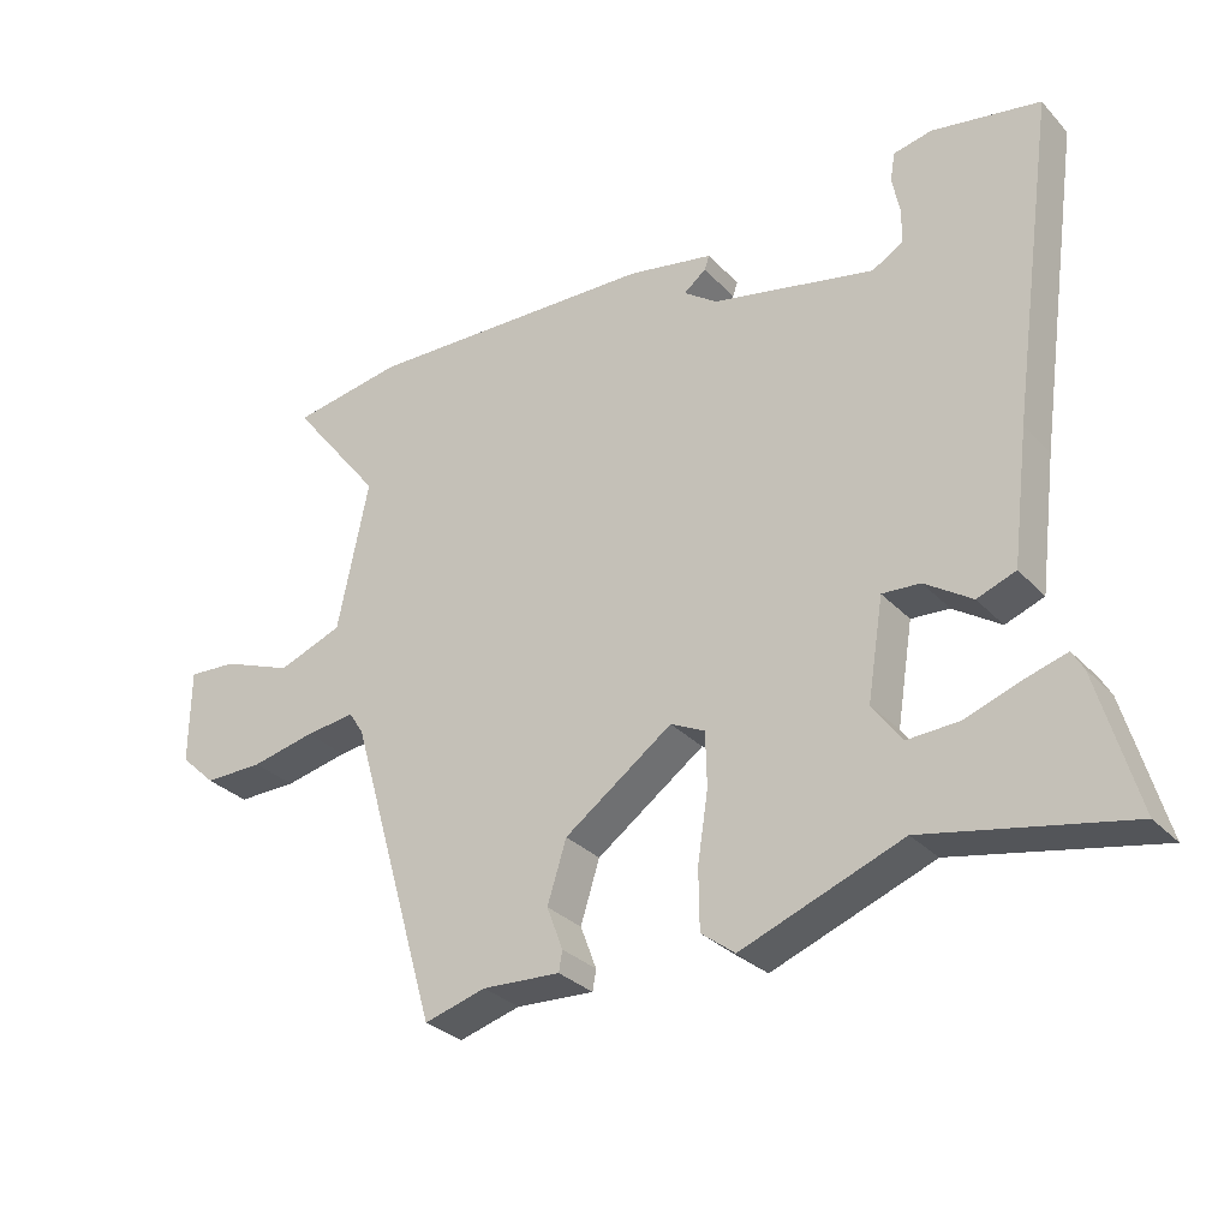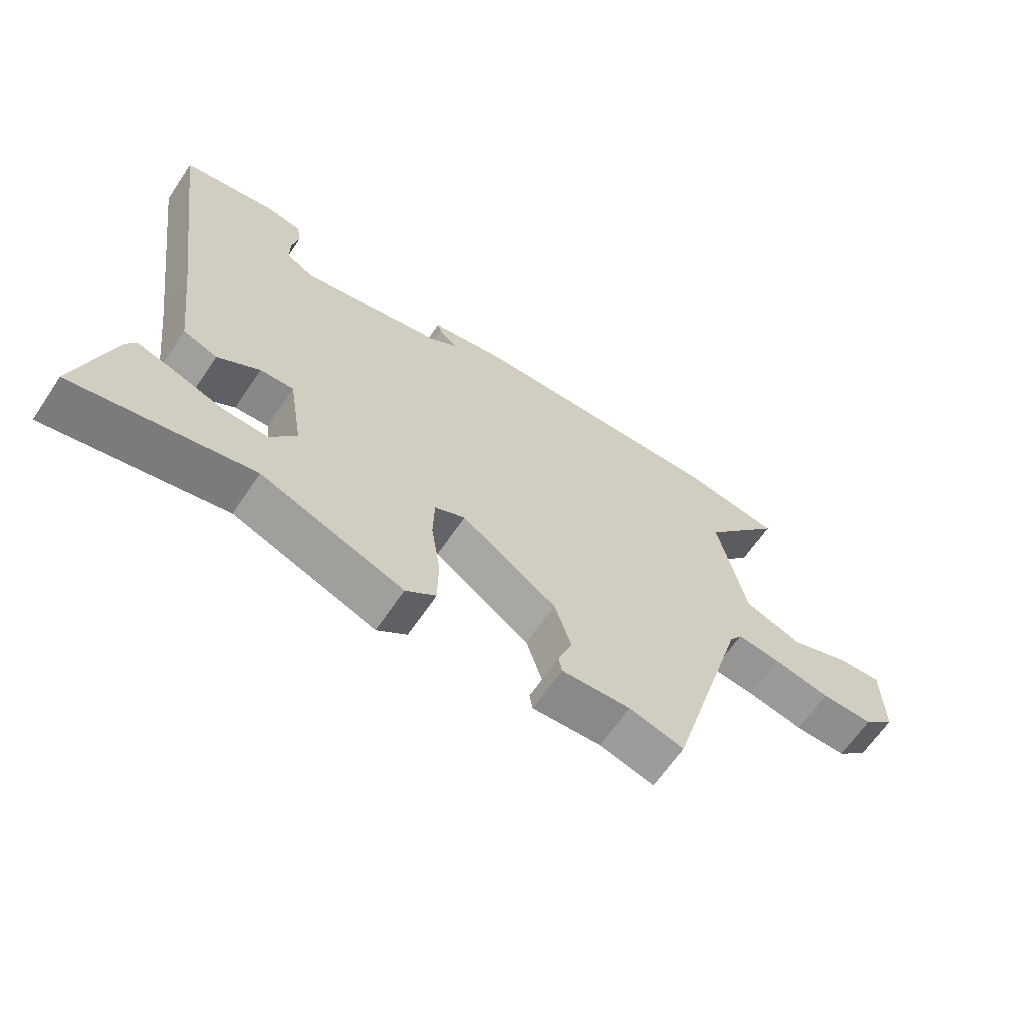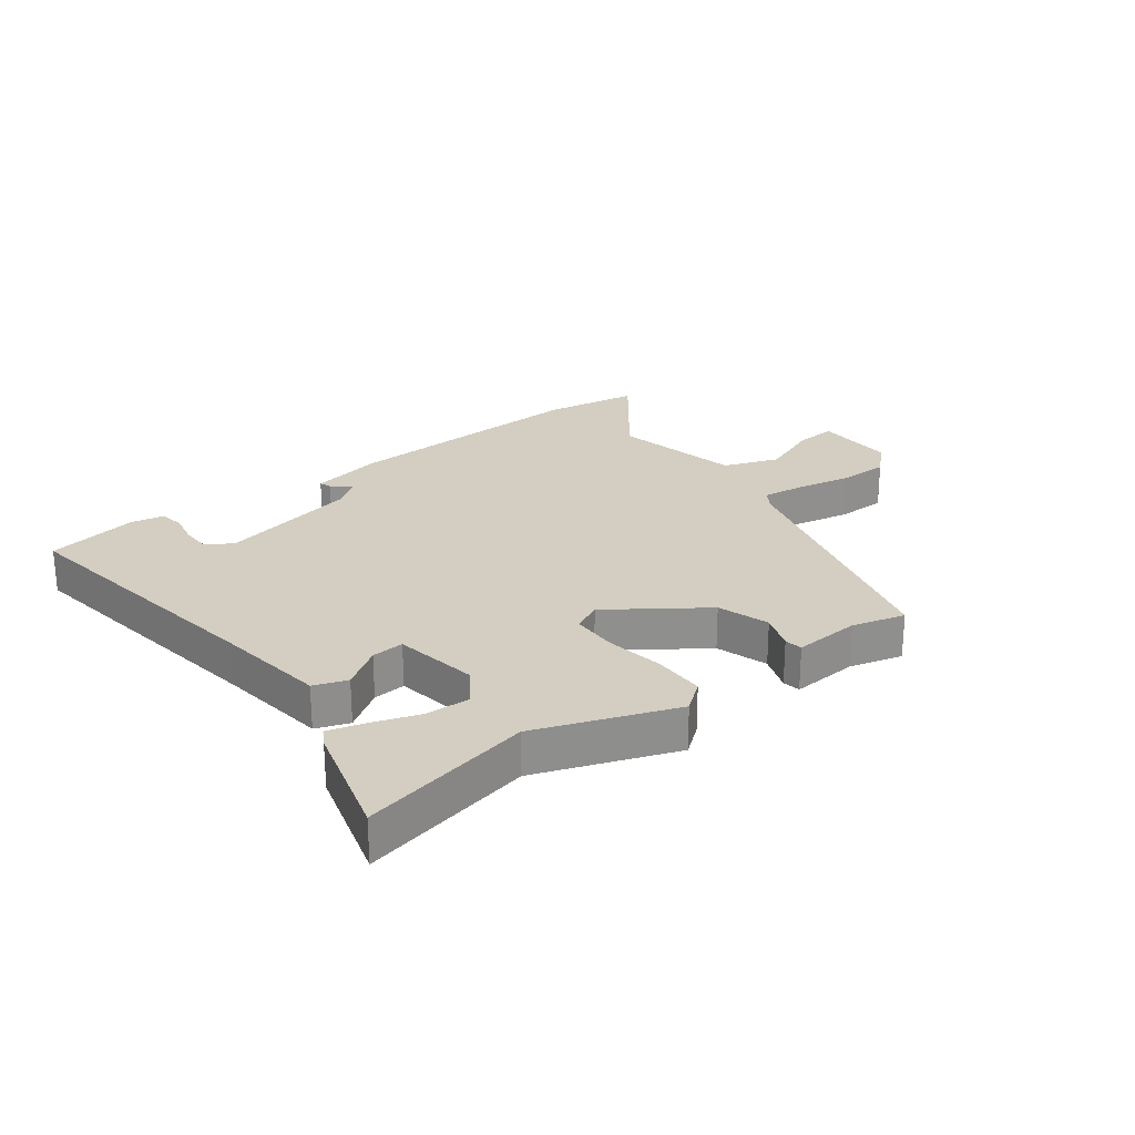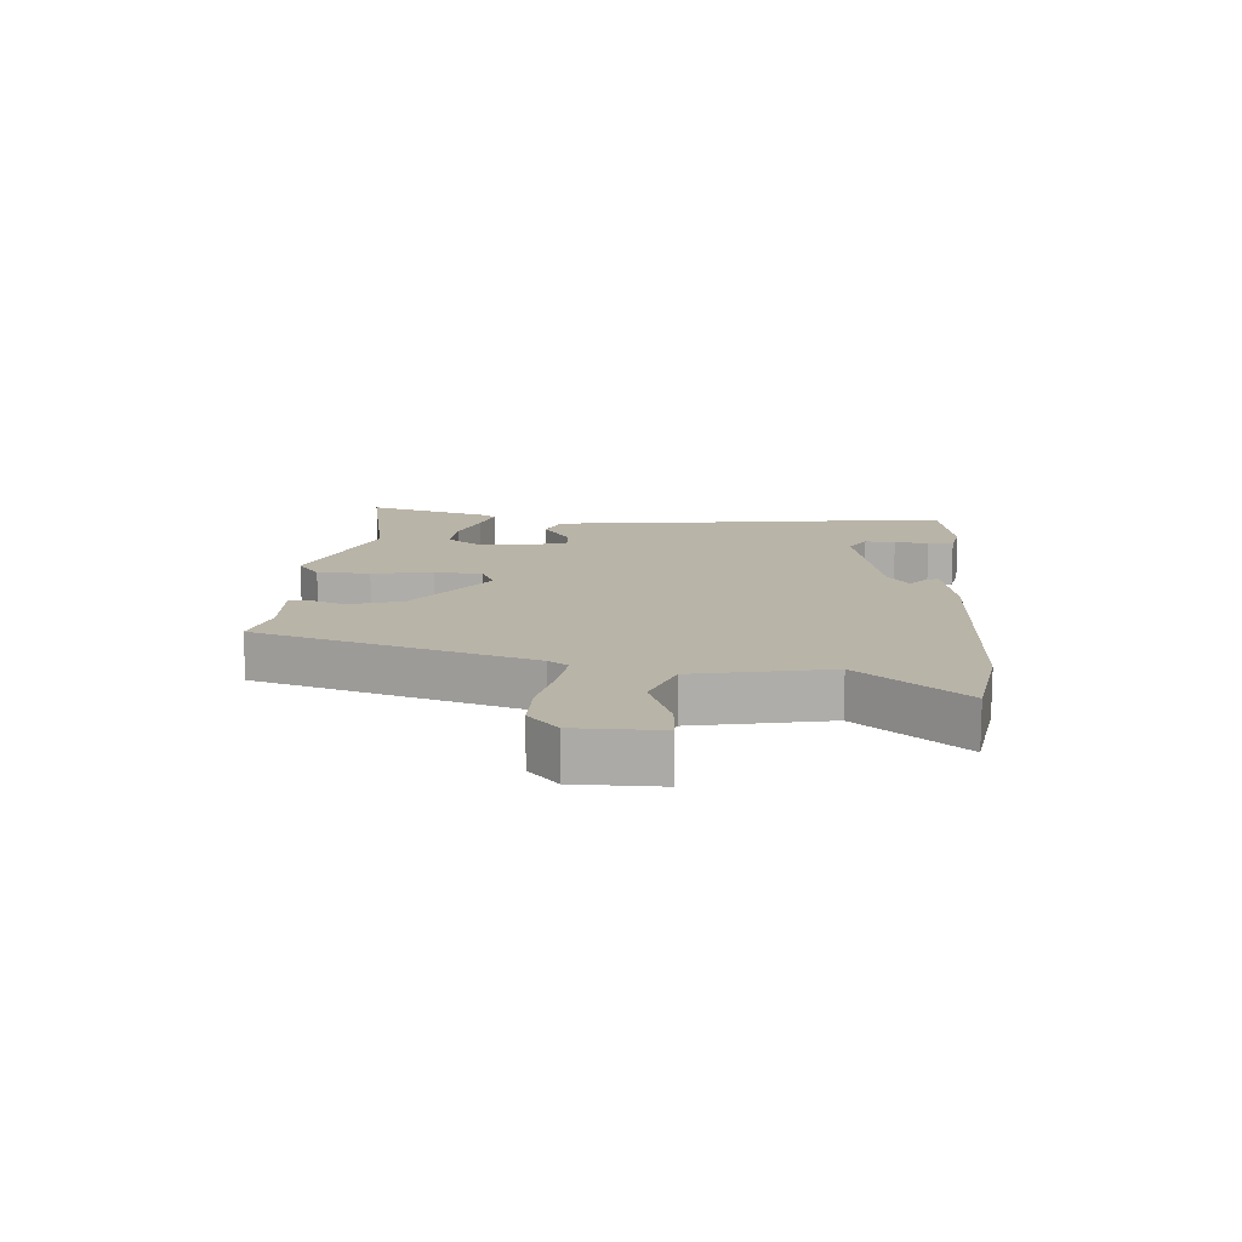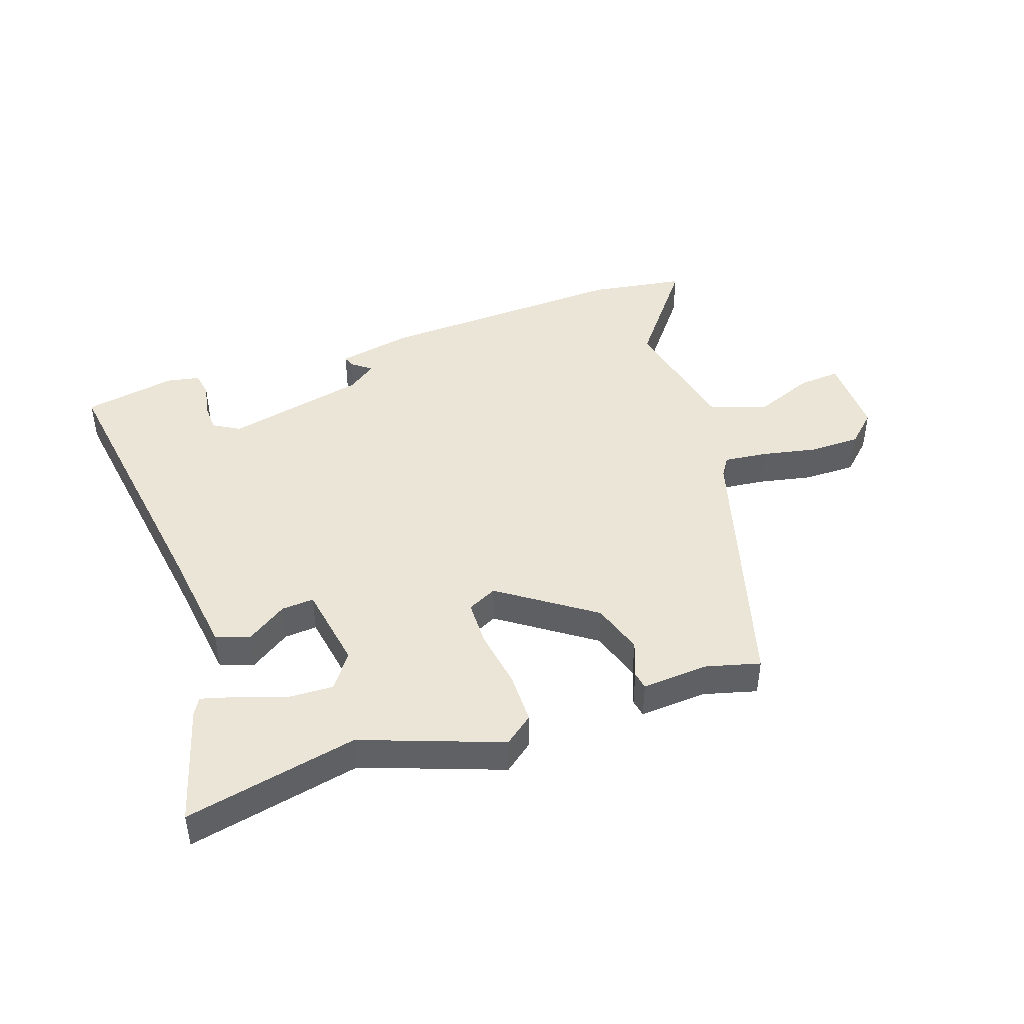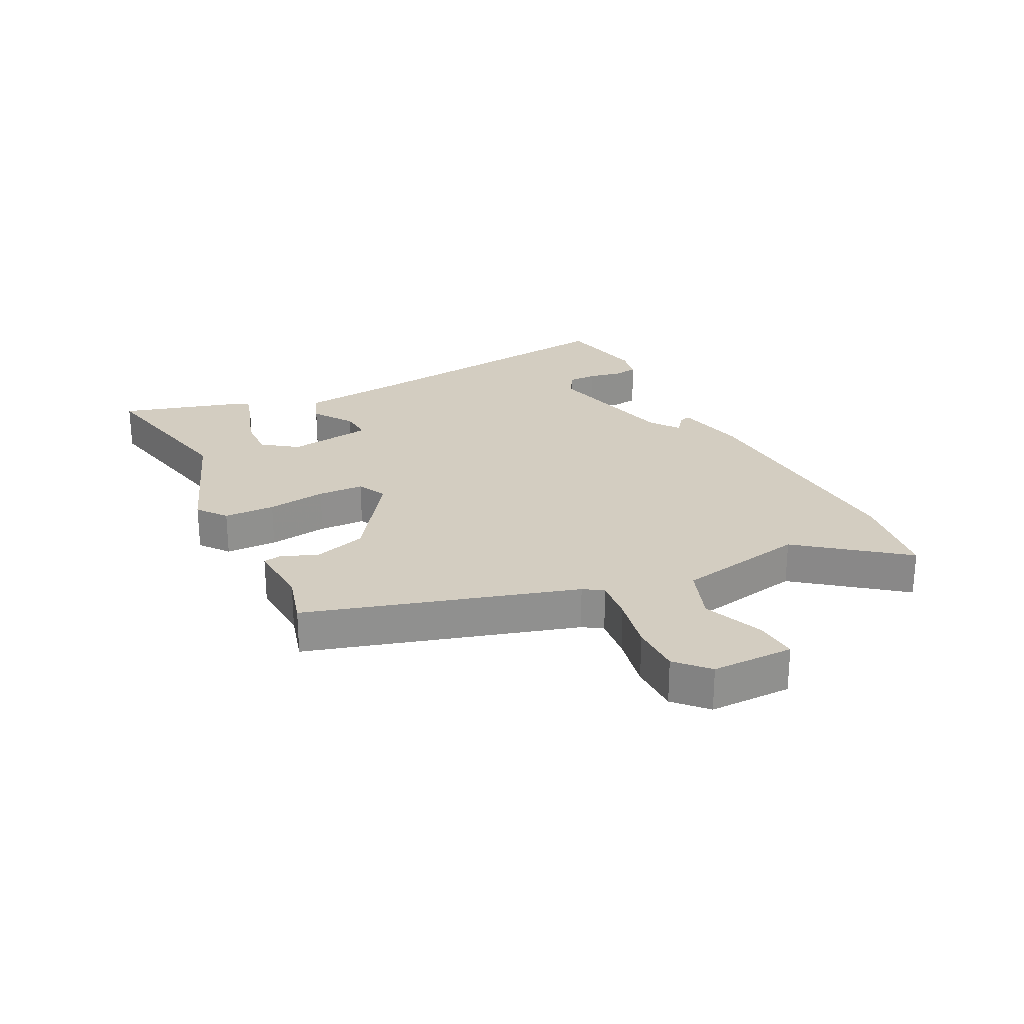
<metadata>
{"format":"obj","ext":"obj","renderer":"f3d","projection":"perspective","resolution":1024,"background":"white","views":[{"elev":-30.7,"azim":34.7,"up":"+Z"},{"elev":-64.8,"azim":146.0,"up":"+Z"},{"elev":24.9,"azim":142.5,"up":"+Y"},{"elev":13.3,"azim":-85.2,"up":"+Y"},{"elev":44.0,"azim":160.7,"up":"+Y"},{"elev":24.8,"azim":-116.6,"up":"+Y"}]}
</metadata>
<code>
v 0.56 0.07 0.481
v 0.494 0.07 0.018
v 0.47 0.07 -0.171
v 0.415 0.07 -0.191
v 0.348 0.07 -0.146
v 0.294 0.07 -0.142
v 0.271 0.07 -0.284
v 0.313 0.07 -0.342
v 0.386 0.07 -0.339
v 0.464 0.07 -0.312
v 0.524 0.07 -0.295
v 0.54 0.07 -0.323
v 0.596 0.07 -0.52
v 0.311 0.07 -0.46
v 0.082 0.07 -0.545
v 0.034 0.07 -0.508
v 0.033 0.07 -0.423
v 0.048 0.07 -0.325
v 0.046 0.07 -0.248
v -0.003 0.07 -0.224
v -0.157 0.07 -0.333
v -0.184 0.07 -0.419
v -0.161 0.07 -0.48
v -0.166 0.07 -0.509
v -0.277 0.07 -0.502
v -0.365 0.07 -0.526
v -0.494 0.07 -0.084
v -0.515 0.07 -0.052
v -0.586 0.07 -0.06
v -0.678 0.07 -0.079
v -0.763 0.07 -0.079
v -0.814 0.07 -0.031
v -0.813 0.07 0.105
v -0.743 0.07 0.1
v -0.642 0.07 0.06
v -0.549 0.07 0.094
v -0.505 0.07 0.31
v -0.637 0.07 0.479
v -0.477 0.07 0.504
v -0.056 0.07 0.486
v 0.067 0.07 0.461
v 0.06 0.07 0.441
v 0.028 0.07 0.416
v 0.076 0.07 0.381
v 0.31 0.07 0.328
v 0.354 0.07 0.354
v 0.355 0.07 0.403
v 0.344 0.07 0.458
v 0.351 0.07 0.499
v 0.406 0.07 0.51
v 0.56 0 0.481
v 0.494 0 0.018
v 0.47 0 -0.171
v 0.415 0 -0.191
v 0.348 0 -0.146
v 0.294 0 -0.142
v 0.271 0 -0.284
v 0.313 0 -0.342
v 0.386 0 -0.339
v 0.464 0 -0.312
v 0.524 0 -0.295
v 0.54 0 -0.323
v 0.596 0 -0.52
v 0.311 0 -0.46
v 0.082 0 -0.545
v 0.034 0 -0.508
v 0.033 0 -0.423
v 0.048 0 -0.325
v 0.046 0 -0.248
v -0.003 0 -0.224
v -0.157 0 -0.333
v -0.184 0 -0.419
v -0.161 0 -0.48
v -0.166 0 -0.509
v -0.277 0 -0.502
v -0.365 0 -0.526
v -0.494 0 -0.084
v -0.515 0 -0.052
v -0.586 0 -0.06
v -0.678 0 -0.079
v -0.763 0 -0.079
v -0.814 0 -0.031
v -0.813 0 0.105
v -0.743 0 0.1
v -0.642 0 0.06
v -0.549 0 0.094
v -0.505 0 0.31
v -0.637 0 0.479
v -0.477 0 0.504
v -0.056 0 0.486
v 0.067 0 0.461
v 0.06 0 0.441
v 0.028 0 0.416
v 0.076 0 0.381
v 0.31 0 0.328
v 0.354 0 0.354
v 0.355 0 0.403
v 0.344 0 0.458
v 0.351 0 0.499
v 0.406 0 0.51
f 50 1 2
f 49 50 2
f 48 49 2
f 47 48 2
f 3 4 5
f 2 3 5
f 47 2 5
f 46 47 5
f 45 46 5 6
f 44 45 6 7
f 43 44 7
f 41 42 43
f 40 41 43
f 39 40 43
f 38 39 43
f 37 38 43
f 36 37 43 7
f 35 36 7 8
f 33 34 35
f 32 33 35
f 31 32 35
f 30 31 35
f 29 30 35
f 28 29 35
f 25 26 27
f 24 25 27
f 23 24 27
f 22 23 27
f 21 22 27 28
f 20 21 28 35
f 16 17 18
f 15 16 18
f 14 15 18
f 14 18 19
f 12 13 14
f 11 12 14
f 10 11 14
f 9 10 14
f 8 9 14
f 8 14 19
f 20 35 8
f 8 19 20
f 52 51 100
f 52 100 99
f 52 99 98
f 52 98 97
f 55 54 53
f 55 53 52
f 55 52 97
f 55 97 96
f 56 55 96 95
f 57 56 95 94
f 57 94 93
f 93 92 91
f 93 91 90
f 93 90 89
f 93 89 88
f 93 88 87
f 57 93 87 86
f 58 57 86 85
f 85 84 83
f 85 83 82
f 85 82 81
f 85 81 80
f 85 80 79
f 85 79 78
f 77 76 75
f 77 75 74
f 77 74 73
f 77 73 72
f 78 77 72 71
f 85 78 71 70
f 68 67 66
f 68 66 65
f 68 65 64
f 69 68 64
f 64 63 62
f 64 62 61
f 64 61 60
f 64 60 59
f 64 59 58
f 69 64 58
f 58 85 70
f 70 69 58
f 1 51 52 2
f 2 52 53 3
f 3 53 54 4
f 4 54 55 5
f 5 55 56 6
f 6 56 57 7
f 7 57 58 8
f 8 58 59 9
f 9 59 60 10
f 10 60 61 11
f 11 61 62 12
f 12 62 63 13
f 13 63 64 14
f 14 64 65 15
f 15 65 66 16
f 16 66 67 17
f 17 67 68 18
f 18 68 69 19
f 19 69 70 20
f 20 70 71 21
f 21 71 72 22
f 22 72 73 23
f 23 73 74 24
f 24 74 75 25
f 25 75 76 26
f 26 76 77 27
f 27 77 78 28
f 28 78 79 29
f 29 79 80 30
f 30 80 81 31
f 31 81 82 32
f 32 82 83 33
f 33 83 84 34
f 34 84 85 35
f 35 85 86 36
f 36 86 87 37
f 37 87 88 38
f 38 88 89 39
f 39 89 90 40
f 40 90 91 41
f 41 91 92 42
f 42 92 93 43
f 43 93 94 44
f 44 94 95 45
f 45 95 96 46
f 46 96 97 47
f 47 97 98 48
f 48 98 99 49
f 49 99 100 50
f 50 100 51 1

</code>
